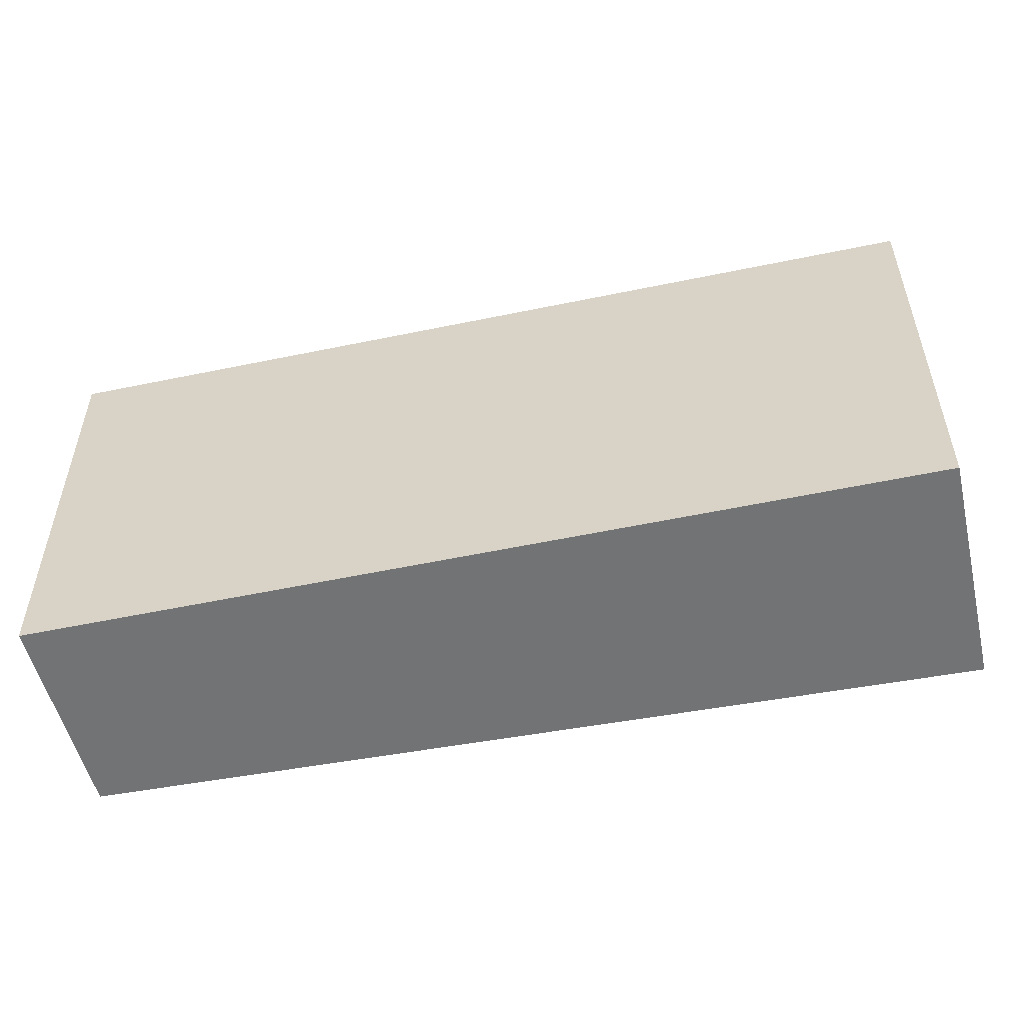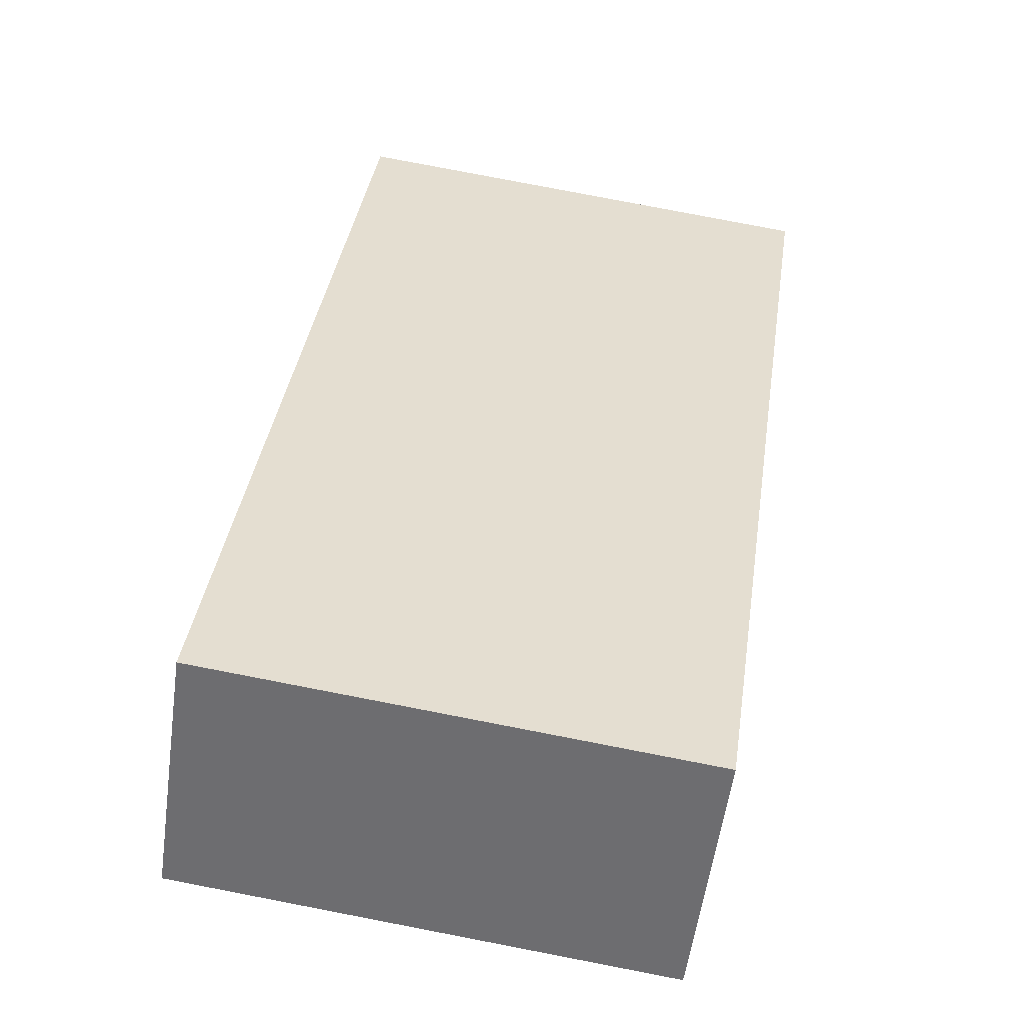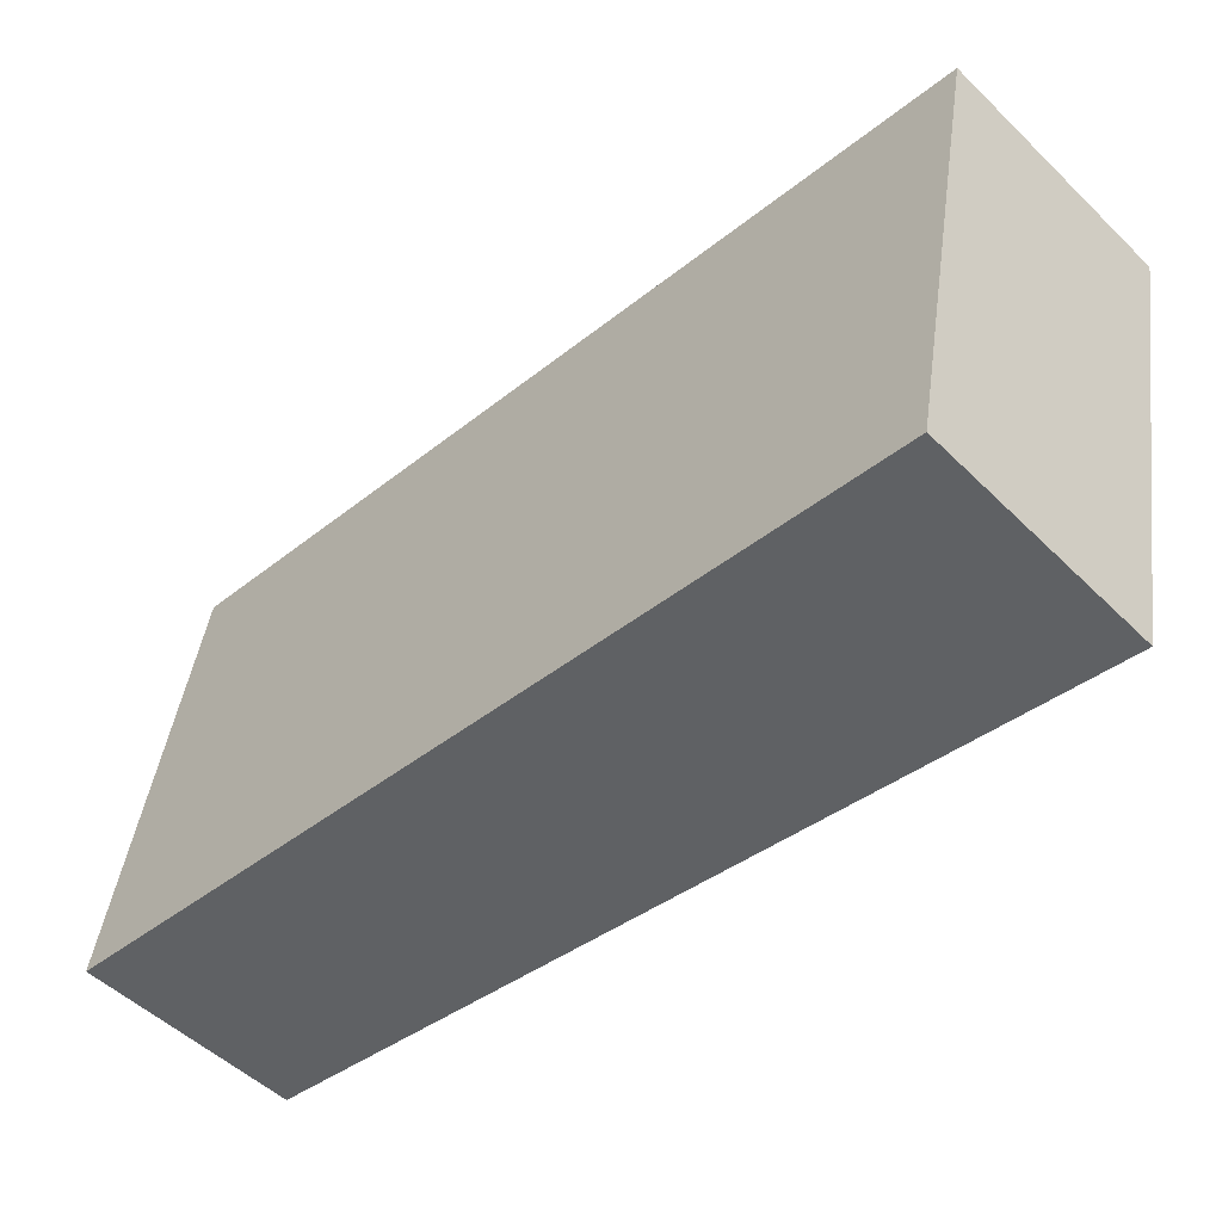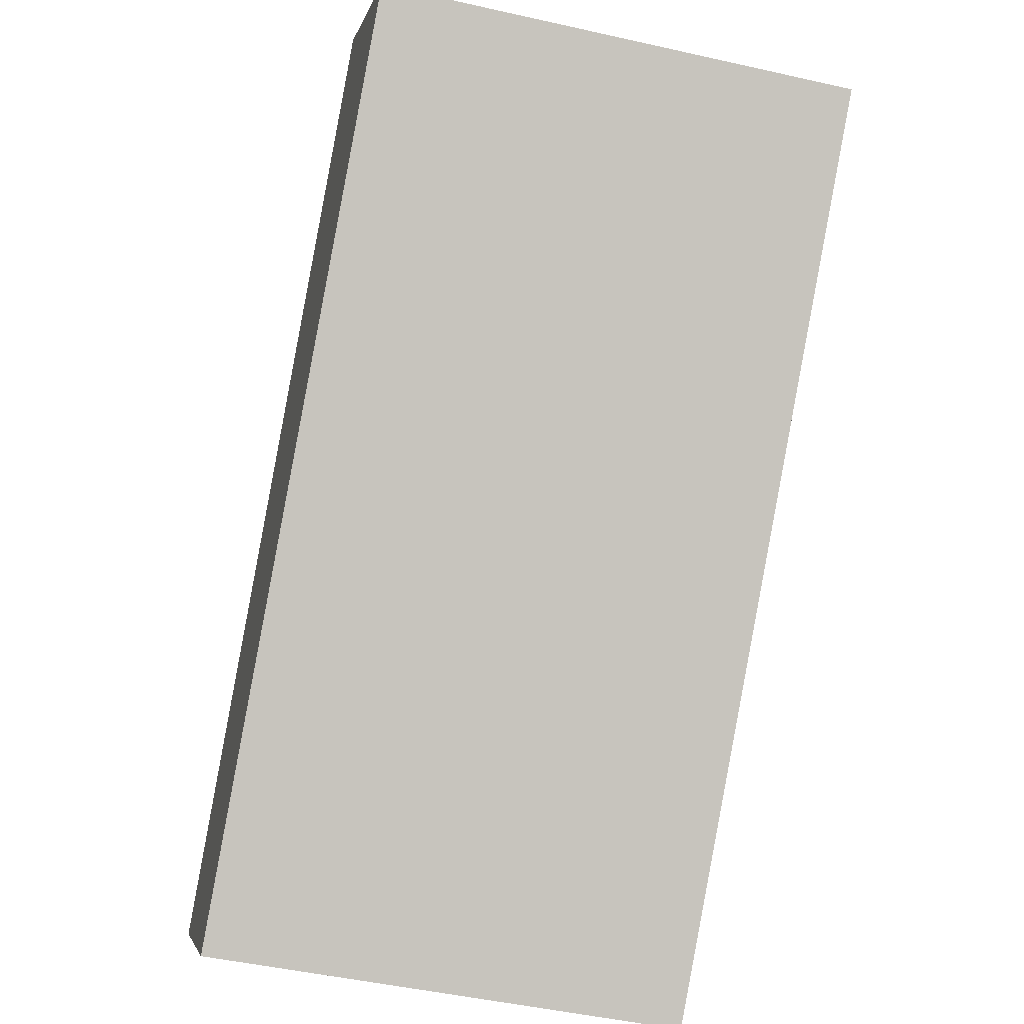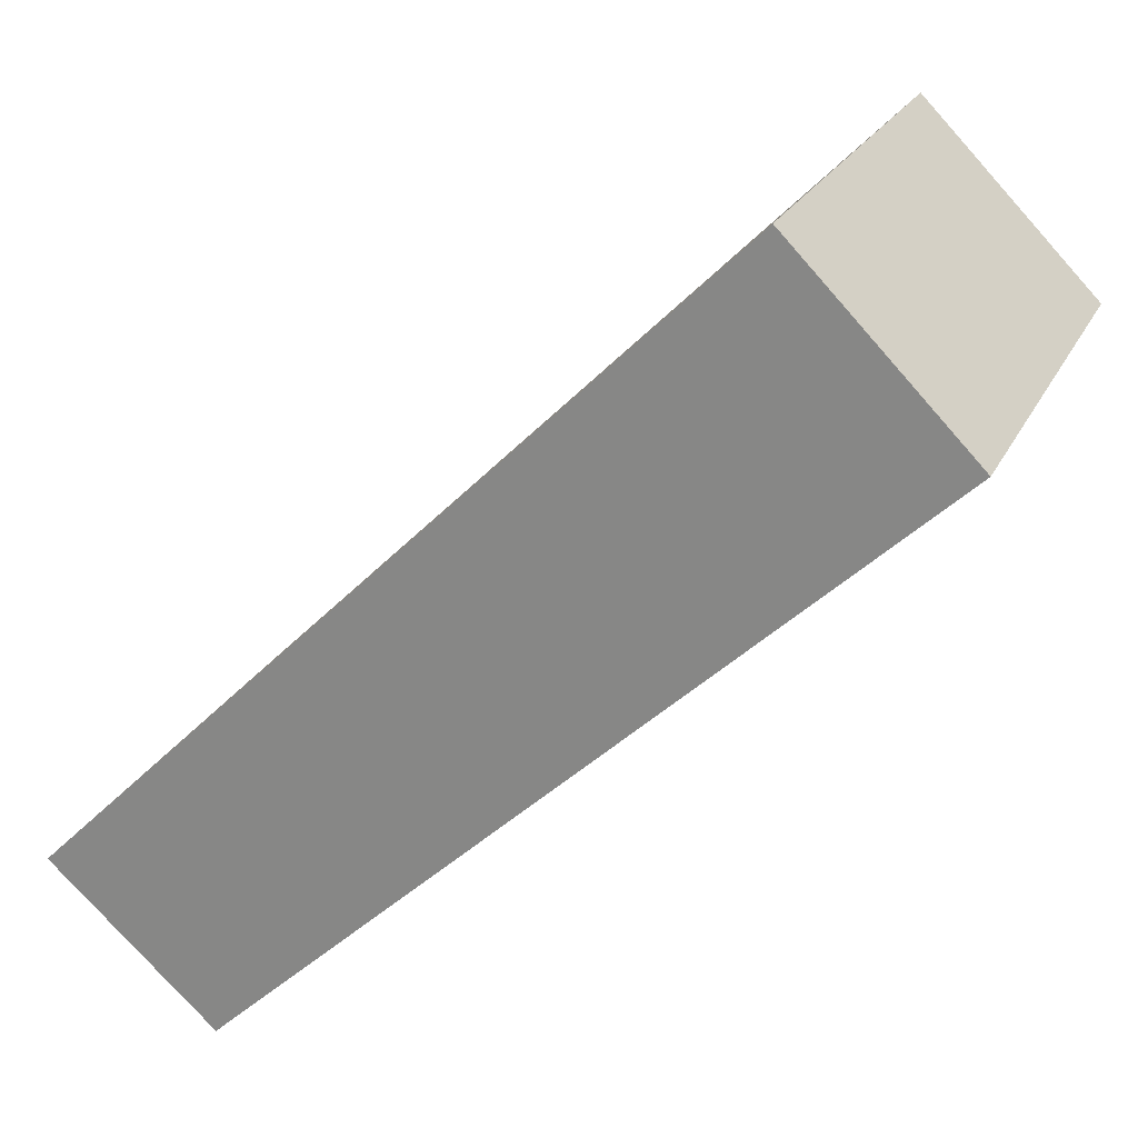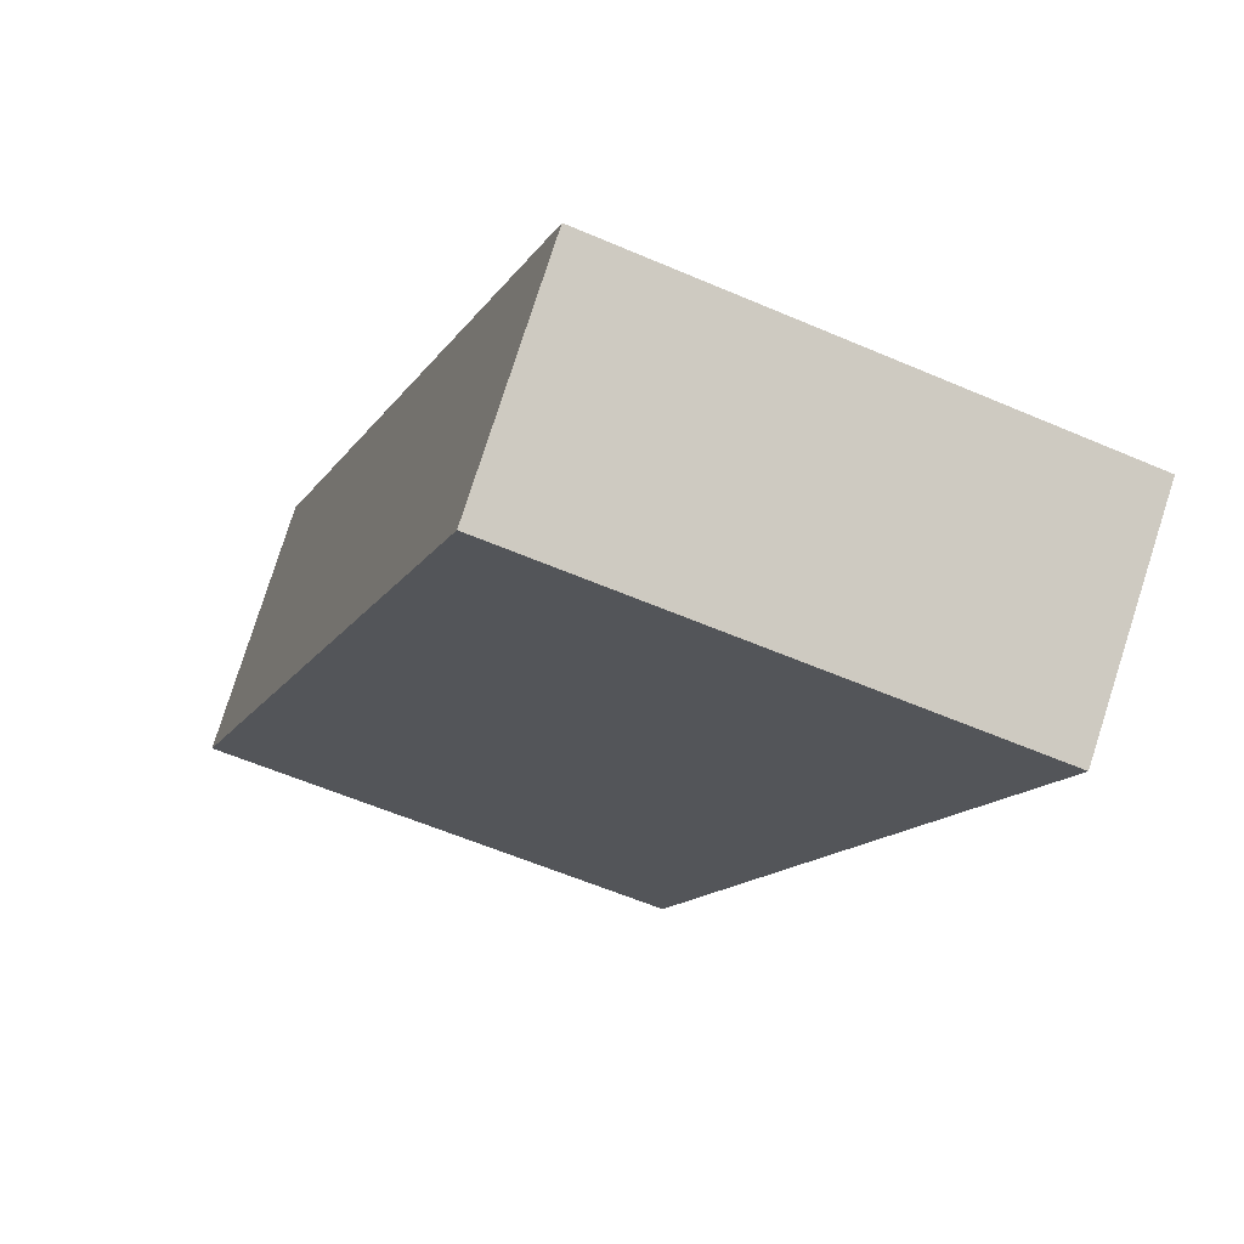
<metadata>
{"format":"obj","ext":"obj","renderer":"f3d","projection":"perspective","resolution":1024,"background":"white","views":[{"elev":-55.9,"azim":-32.3,"up":"+Y"},{"elev":79.8,"azim":100.9,"up":"+Z"},{"elev":42.2,"azim":7.6,"up":"+Z"},{"elev":-47.5,"azim":75.7,"up":"+Z"},{"elev":22.6,"azim":20.3,"up":"+Z"},{"elev":-57.2,"azim":-114.3,"up":"+Z"}]}
</metadata>
<code>
v  0.571 1.634 -0.516
v  2.335 1.634 2.305
v  2.943 1.634 1.686
v  0 1.634 1.001e-16
v  2.943 -1.032e-16 1.686
v  0.571 3.16e-17 -0.516
v  0 0 0
v  2.335 -1.411e-16 2.305
g defaultobject
f 1 2 3
f 2 1 4
f 5 1 3
f 1 5 6
f 6 4 1
f 4 6 7
f 7 2 4
f 2 7 8
f 8 3 2
f 3 8 5
f 8 6 5
f 6 8 7

</code>
